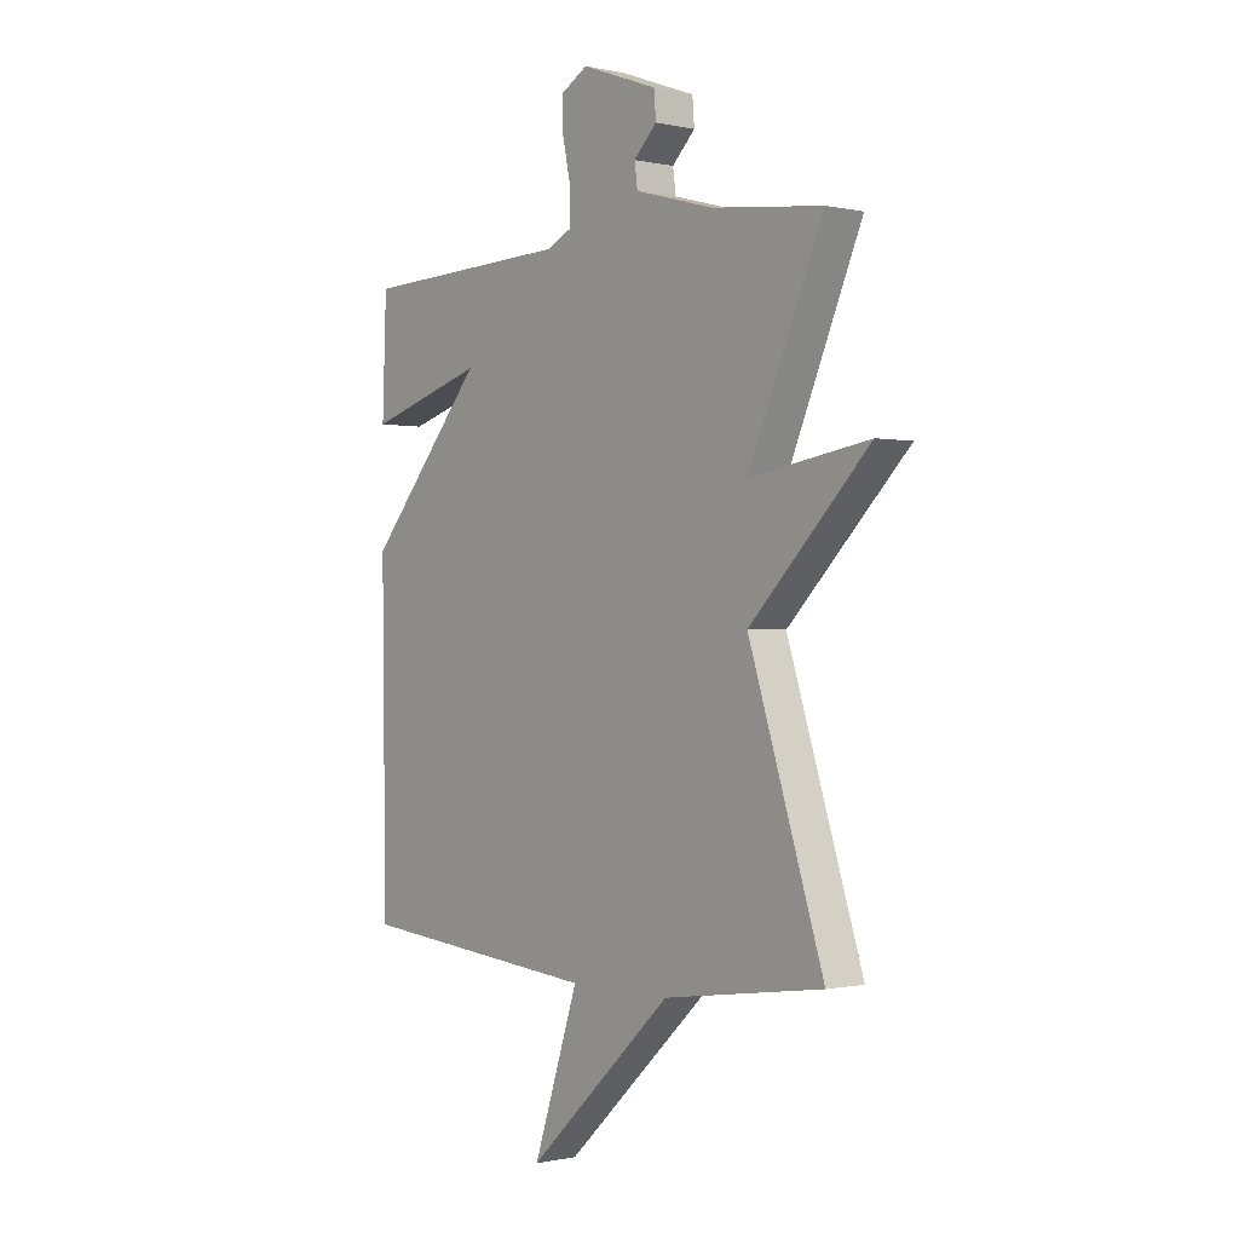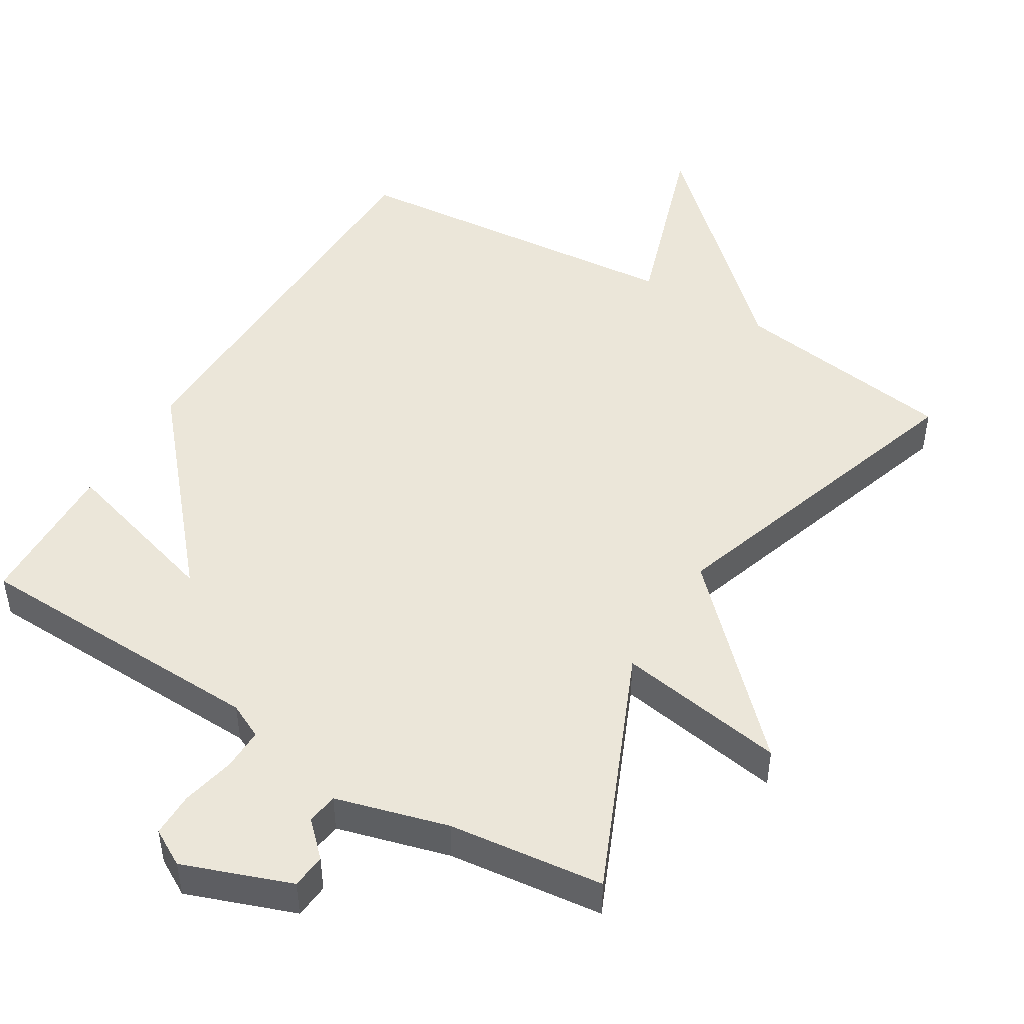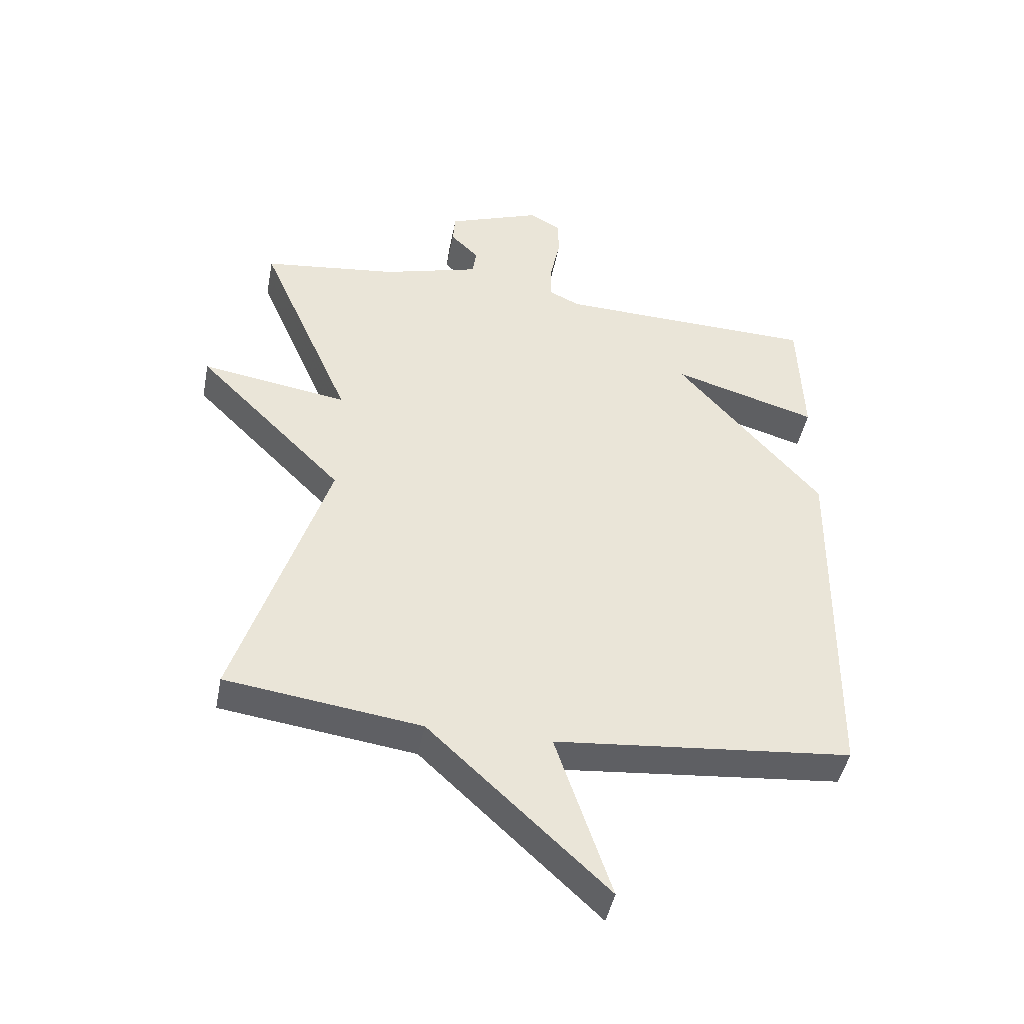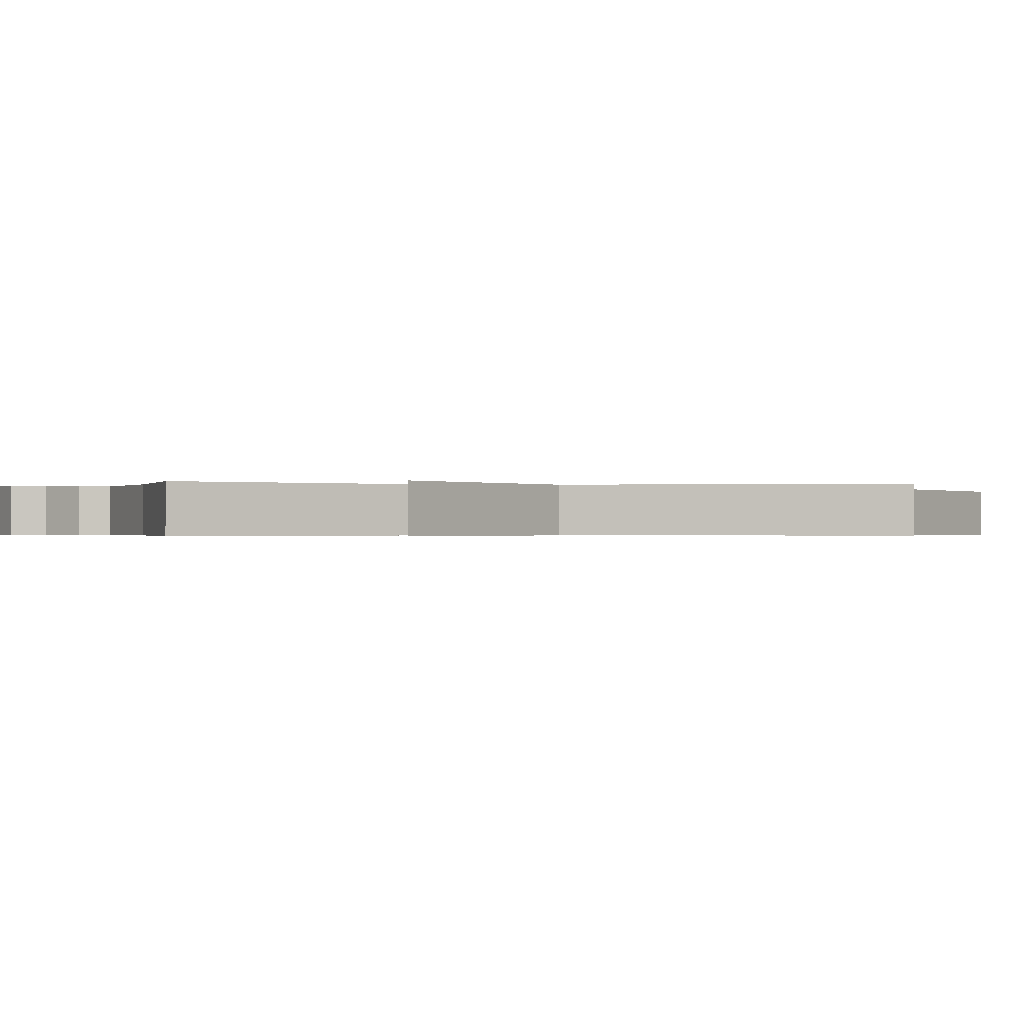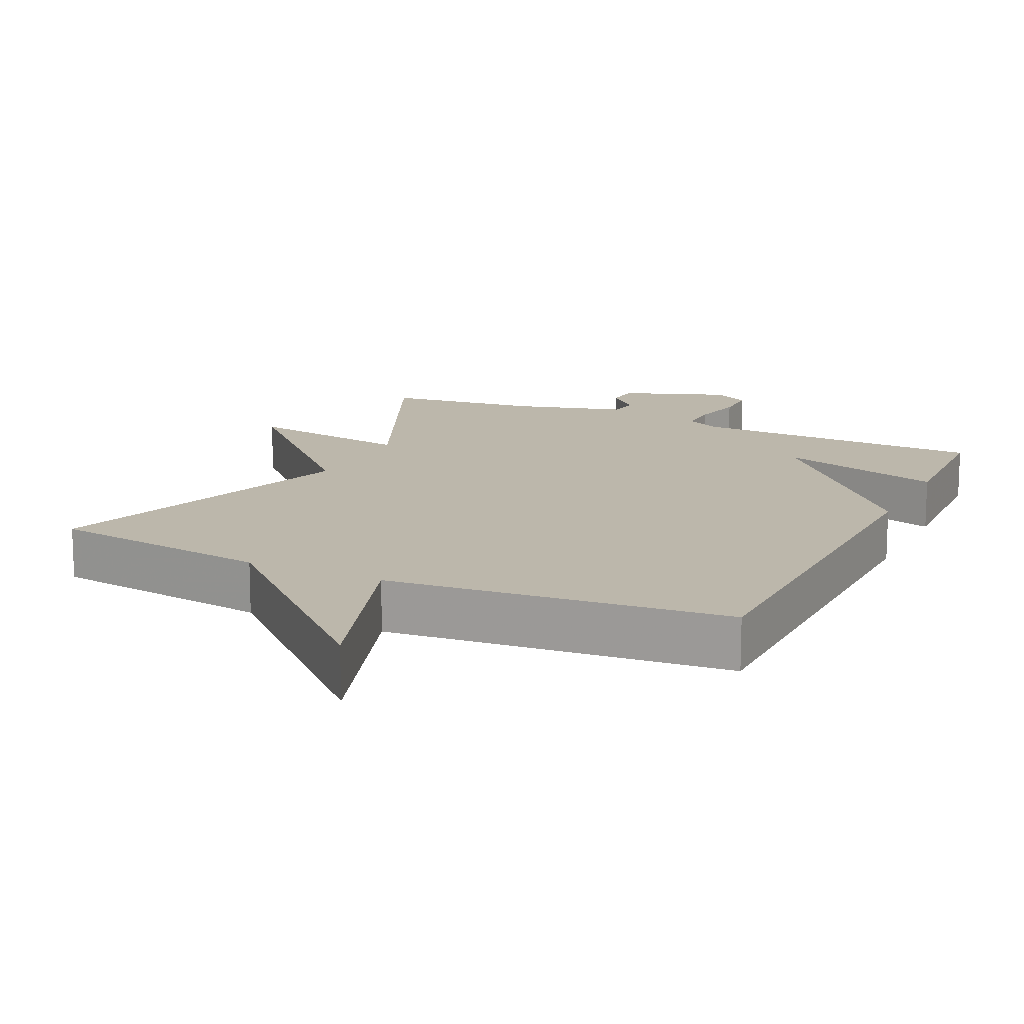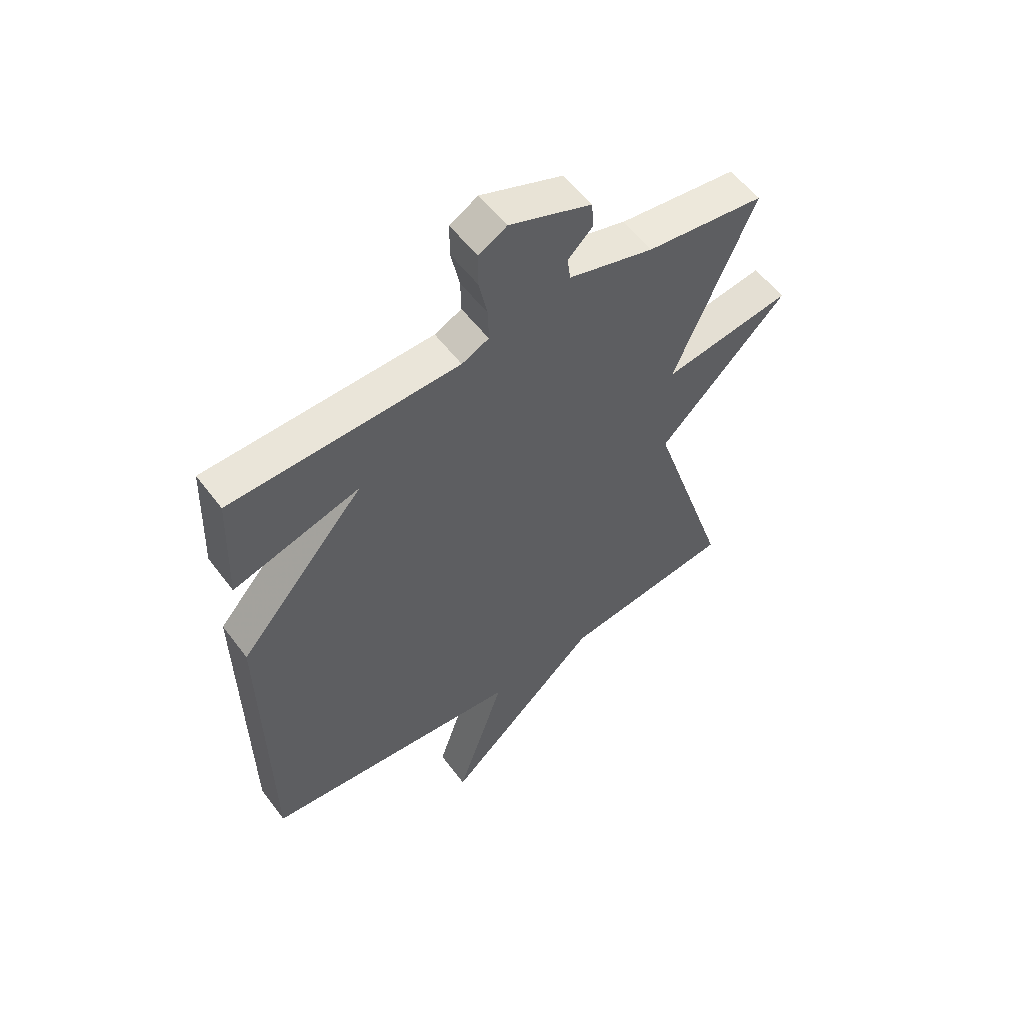
<metadata>
{"format":"obj","ext":"obj","renderer":"f3d","projection":"perspective","resolution":1024,"background":"white","views":[{"elev":-0.6,"azim":50.9,"up":"+Z"},{"elev":47.7,"azim":31.4,"up":"+Y"},{"elev":-44.4,"azim":169.2,"up":"+Z"},{"elev":-0.5,"azim":80.8,"up":"+Y"},{"elev":14.4,"azim":-154.6,"up":"+Y"},{"elev":55.9,"azim":-36.4,"up":"+Z"}]}
</metadata>
<code>
v 0.5 0.07 -0.5
v 0.183 0.07 -0.544
v -0.107 0.07 -0.814
v -0.017 0.07 -0.544
v -0.5 0.07 -0.5
v -0.508 0.07 0.087
v -0.273 0.07 0.356
v -0.508 0.07 0.287
v -0.5 0.07 0.5
v -0.078 0.07 0.513
v -0.028 0.07 0.537
v -0.029 0.07 0.597
v -0.045 0.07 0.672
v -0.045 0.07 0.735
v 0.007 0.07 0.764
v 0.159 0.07 0.708
v 0.163 0.07 0.659
v 0.117 0.07 0.614
v 0.123 0.07 0.57
v 0.281 0.07 0.526
v 0.5 0.07 0.5
v 0.351 0.07 0.159
v 0.589 0.07 0.197
v 0.351 0.07 -0.041
v 0.5 0 -0.5
v 0.183 0 -0.544
v -0.107 0 -0.814
v -0.017 0 -0.544
v -0.5 0 -0.5
v -0.508 0 0.087
v -0.273 0 0.356
v -0.508 0 0.287
v -0.5 0 0.5
v -0.078 0 0.513
v -0.028 0 0.537
v -0.029 0 0.597
v -0.045 0 0.672
v -0.045 0 0.735
v 0.007 0 0.764
v 0.159 0 0.708
v 0.163 0 0.659
v 0.117 0 0.614
v 0.123 0 0.57
v 0.281 0 0.526
v 0.5 0 0.5
v 0.351 0 0.159
v 0.589 0 0.197
v 0.351 0 -0.041
f 22 23 24
f 20 21 22
f 19 20 22 24
f 16 17 18
f 15 16 18
f 14 15 18
f 13 14 18
f 12 13 18
f 11 12 18 19
f 24 1 2
f 19 24 2
f 11 19 2
f 10 11 2
f 7 8 9 10
f 7 10 2
f 6 7 2
f 5 6 2
f 4 5 2
f 2 3 4
f 48 47 46
f 46 45 44
f 48 46 44 43
f 42 41 40
f 42 40 39
f 42 39 38
f 42 38 37
f 42 37 36
f 43 42 36 35
f 26 25 48
f 26 48 43
f 26 43 35
f 26 35 34
f 34 33 32 31
f 26 34 31
f 26 31 30
f 26 30 29
f 26 29 28
f 28 27 26
f 1 25 26 2
f 2 26 27 3
f 3 27 28 4
f 4 28 29 5
f 5 29 30 6
f 6 30 31 7
f 7 31 32 8
f 8 32 33 9
f 9 33 34 10
f 10 34 35 11
f 11 35 36 12
f 12 36 37 13
f 13 37 38 14
f 14 38 39 15
f 15 39 40 16
f 16 40 41 17
f 17 41 42 18
f 18 42 43 19
f 19 43 44 20
f 20 44 45 21
f 21 45 46 22
f 22 46 47 23
f 23 47 48 24
f 24 48 25 1

</code>
